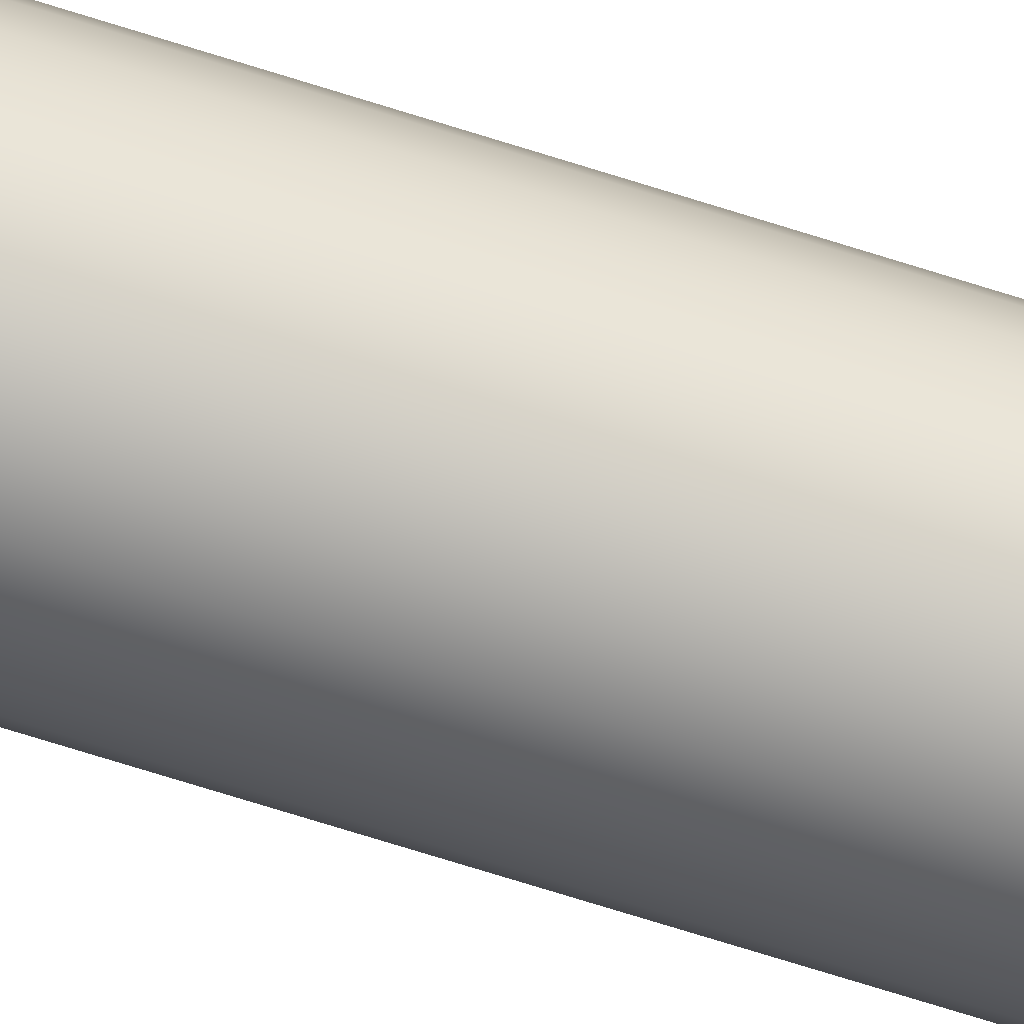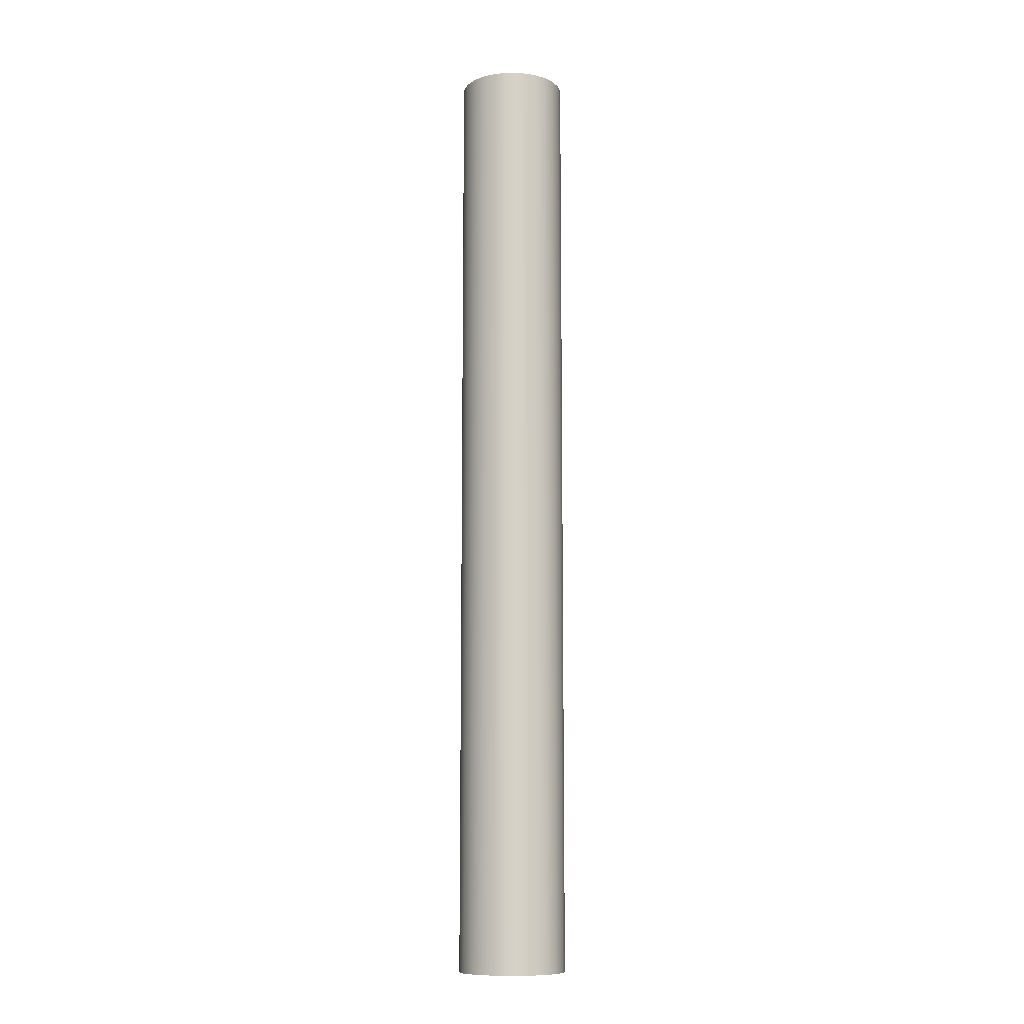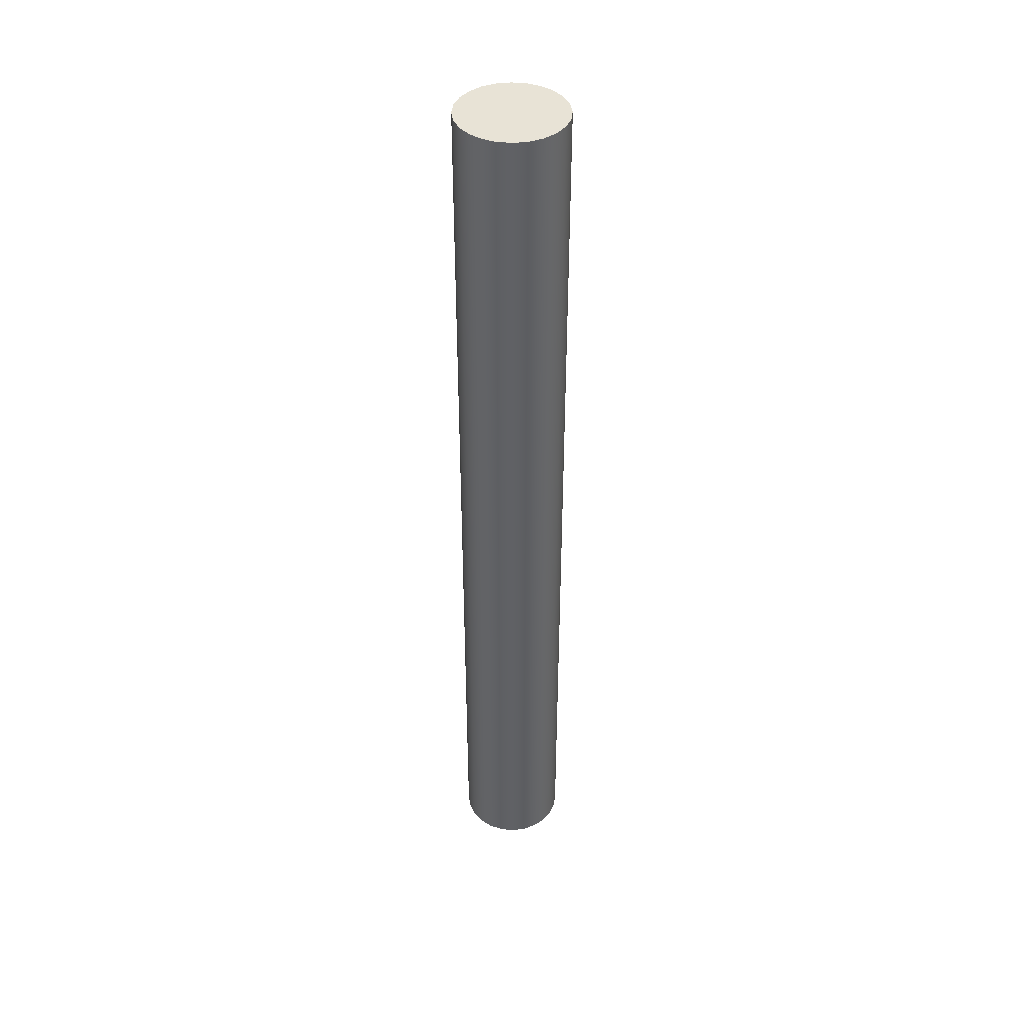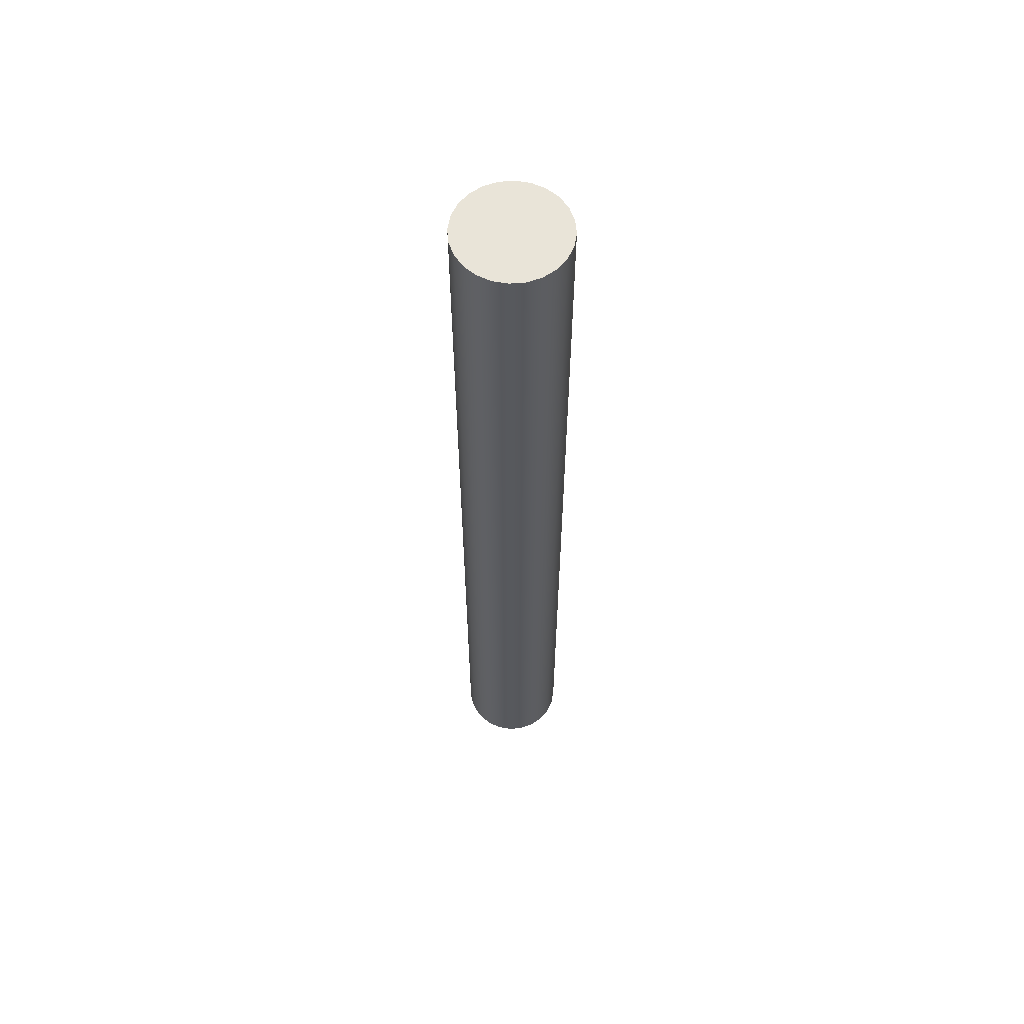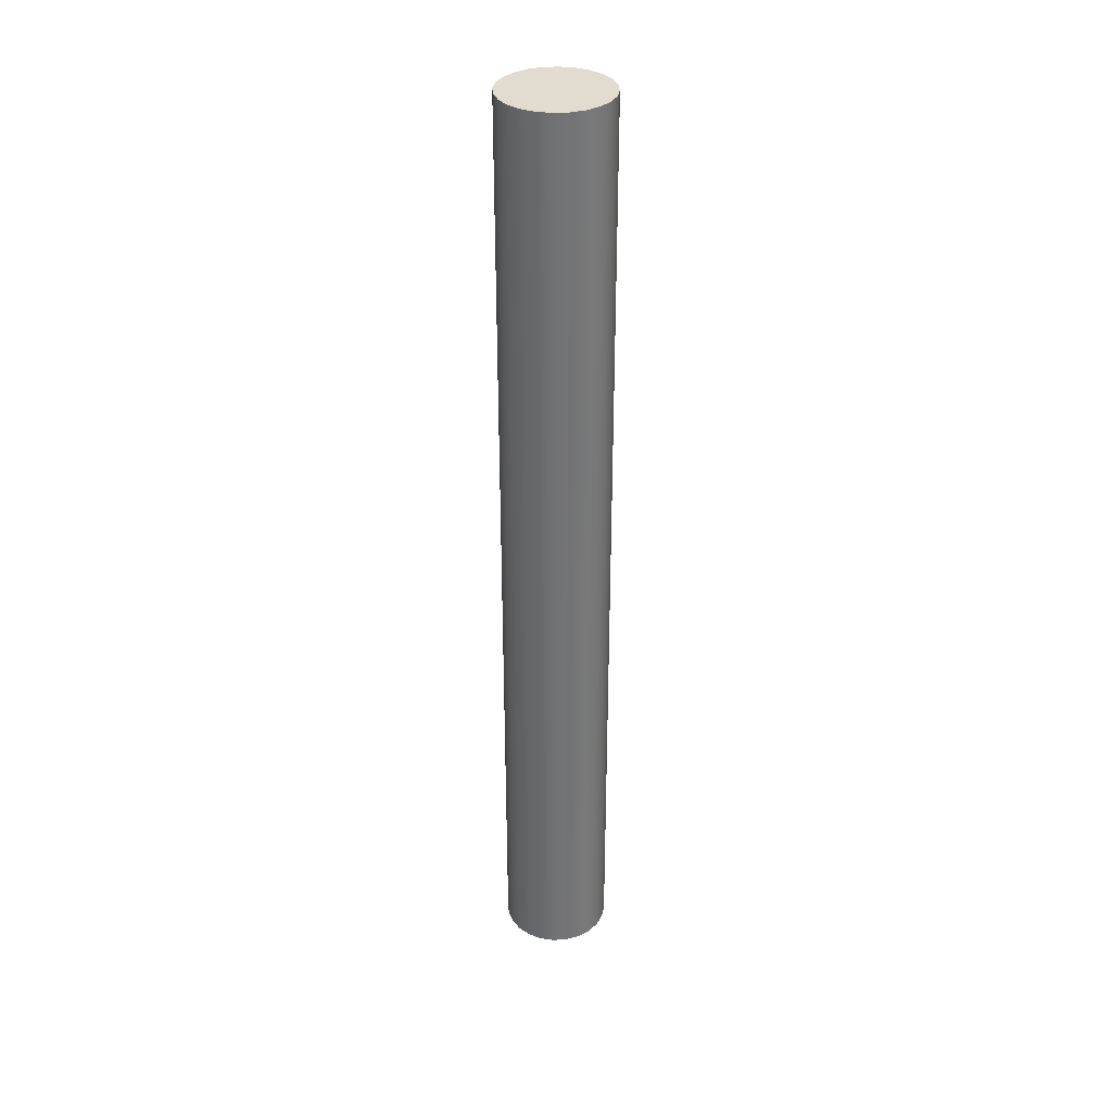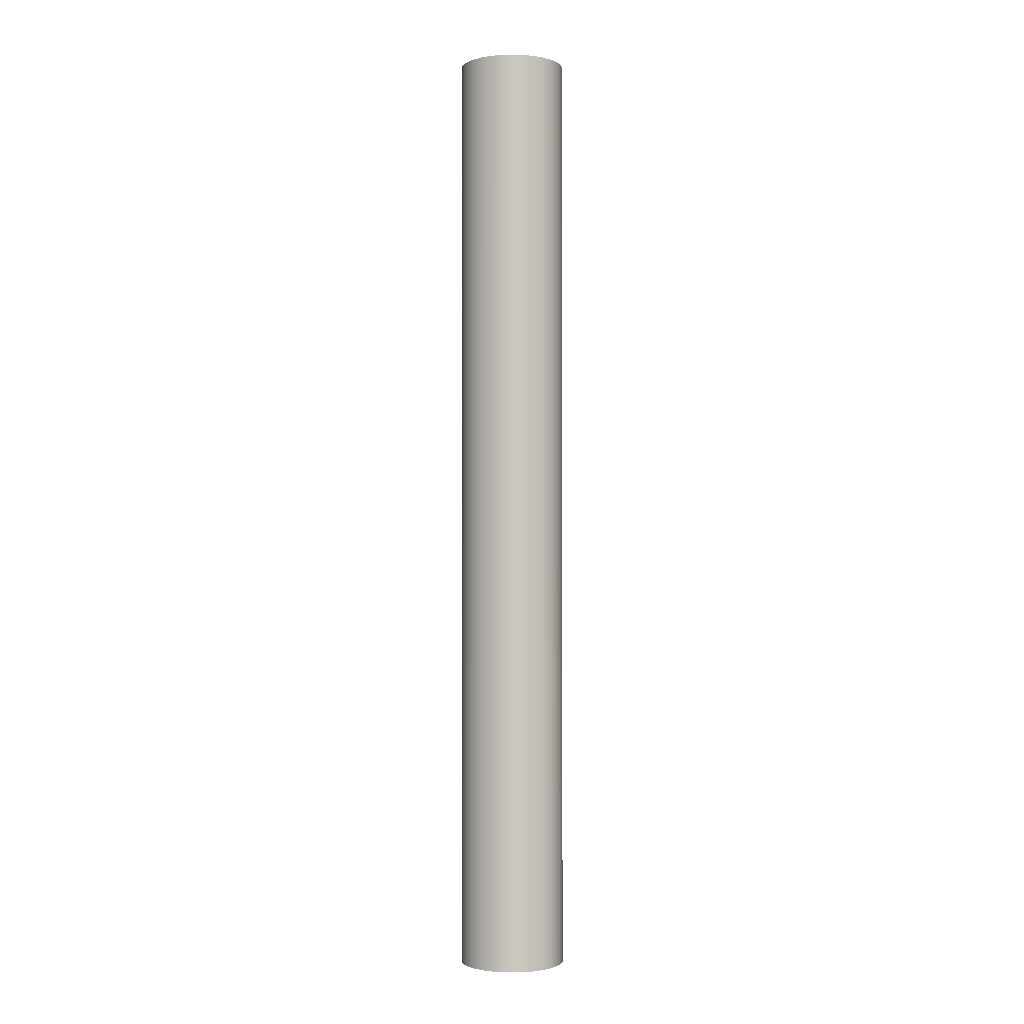
<metadata>
{"format":"obj","ext":"obj","renderer":"f3d","projection":"perspective","resolution":1024,"background":"white","views":[{"elev":-75.5,"azim":-107.2,"up":"+Z"},{"elev":-10.6,"azim":-10.8,"up":"+Y"},{"elev":41.9,"azim":59.1,"up":"+Y"},{"elev":60.7,"azim":2.6,"up":"+Y"},{"elev":34.4,"azim":-42.0,"up":"+Y"},{"elev":-1.3,"azim":141.9,"up":"+Y"}]}
</metadata>
<code>
v -0.9055 -16 1.109e-16
v -0.8747 -16 0.2344
v -0.7842 -16 0.4528
v -0.6403 -16 0.6403
v -0.4528 -16 0.7842
v -0.2344 -16 0.8747
v 5.545e-17 -16 0.9055
v 0.2344 -16 0.8747
v 0.4528 -16 0.7842
v 0.6403 -16 0.6403
v 0.7842 -16 0.4528
v 0.8747 -16 0.2344
v 0.9055 -16 0
v 0.8747 -16 -0.2344
v 0.7842 -16 -0.4528
v 0.6403 -16 -0.6403
v 0.4528 -16 -0.7842
v 0.2344 -16 -0.8747
v 5.545e-17 -16 -0.9055
v -0.2344 -16 -0.8747
v -0.4528 -16 -0.7842
v -0.6403 -16 -0.6403
v -0.7842 -16 -0.4528
v -0.8747 -16 -0.2344
v -0.9055 0 1.109e-16
v -0.8747 0 -0.2344
v -0.7842 0 -0.4528
v -0.6403 0 -0.6403
v -0.4528 0 -0.7842
v -0.2344 0 -0.8747
v 5.545e-17 0 -0.9055
v 0.2344 0 -0.8747
v 0.4528 0 -0.7842
v 0.6403 0 -0.6403
v 0.7842 0 -0.4528
v 0.8747 0 -0.2344
v 0.9055 0 0
v 0.8747 0 0.2344
v 0.7842 0 0.4528
v 0.6403 0 0.6403
v 0.4528 0 0.7842
v 0.2344 0 0.8747
v 5.545e-17 0 0.9055
v -0.2344 0 0.8747
v -0.4528 0 0.7842
v -0.6403 0 0.6403
v -0.7842 0 0.4528
v -0.8747 0 0.2344
v -0.9055 0 1.109e-16
v -0.9055 -16 1.109e-16
v -0.9055 0 1.109e-16
v -0.8747 0 0.2344
v -0.7842 0 0.4528
v -0.6403 0 0.6403
v -0.4528 0 0.7842
v -0.2344 0 0.8747
v 5.545e-17 0 0.9055
v 0.2344 0 0.8747
v 0.4528 0 0.7842
v 0.6403 0 0.6403
v 0.7842 0 0.4528
v 0.8747 0 0.2344
v 0.9055 0 0
v 0.8747 0 -0.2344
v 0.7842 0 -0.4528
v 0.6403 0 -0.6403
v 0.4528 0 -0.7842
v 0.2344 0 -0.8747
v 5.545e-17 0 -0.9055
v -0.2344 0 -0.8747
v -0.4528 0 -0.7842
v -0.6403 0 -0.6403
v -0.7842 0 -0.4528
v -0.8747 0 -0.2344
v -0.9055 -16 1.109e-16
v -0.8747 -16 -0.2344
v -0.7842 -16 -0.4528
v -0.6403 -16 -0.6403
v -0.4528 -16 -0.7842
v -0.2344 -16 -0.8747
v 5.545e-17 -16 -0.9055
v 0.2344 -16 -0.8747
v 0.4528 -16 -0.7842
v 0.6403 -16 -0.6403
v 0.7842 -16 -0.4528
v 0.8747 -16 -0.2344
v 0.9055 -16 0
v 0.8747 -16 0.2344
v 0.7842 -16 0.4528
v 0.6403 -16 0.6403
v 0.4528 -16 0.7842
v 0.2344 -16 0.8747
v 5.545e-17 -16 0.9055
v -0.2344 -16 0.8747
v -0.4528 -16 0.7842
v -0.6403 -16 0.6403
v -0.7842 -16 0.4528
v -0.8747 -16 0.2344
g 0c7baa4a-e302-11ea-86e7-54bf646e7e1f
f 2 48 1
f 1 48 49
f 50 25 24
f 24 25 26
f 24 26 23
f 23 26 27
f 23 27 22
f 22 27 28
f 22 28 21
f 21 28 29
f 21 29 20
f 20 29 30
f 20 30 19
f 19 30 31
f 19 31 18
f 18 31 32
f 18 32 17
f 17 32 33
f 17 33 16
f 16 33 34
f 16 34 15
f 15 34 35
f 15 35 14
f 14 35 36
f 14 36 13
f 13 36 37
f 13 37 12
f 12 37 38
f 12 38 11
f 11 38 39
f 11 39 10
f 10 39 40
f 10 40 9
f 9 40 41
f 9 41 8
f 8 41 42
f 8 42 7
f 7 42 43
f 7 43 6
f 6 43 44
f 6 44 5
f 5 44 45
f 5 45 4
f 4 45 46
f 4 46 3
f 3 46 47
f 3 47 2
f 2 47 48
g 0c7bf852-e302-11ea-acc3-54bf646e7e1f
f 52 62 51
f 51 62 63
f 51 63 74
f 74 63 64
f 74 64 73
f 73 64 65
f 73 65 72
f 72 65 66
f 72 66 71
f 71 66 67
f 71 67 70
f 70 67 68
f 70 68 69
f 62 52 61
f 61 52 53
f 61 53 60
f 60 53 54
f 60 54 59
f 59 54 55
f 59 55 58
f 58 55 56
f 58 56 57
g 0c7c1f64-e302-11ea-a7f3-54bf646e7e1f
f 76 86 75
f 75 86 87
f 75 87 98
f 98 87 88
f 98 88 97
f 97 88 89
f 97 89 96
f 96 89 90
f 96 90 95
f 95 90 91
f 95 91 94
f 94 91 92
f 94 92 93
f 86 76 85
f 85 76 77
f 85 77 84
f 84 77 78
f 84 78 83
f 83 78 79
f 83 79 82
f 82 79 80
f 82 80 81

</code>
